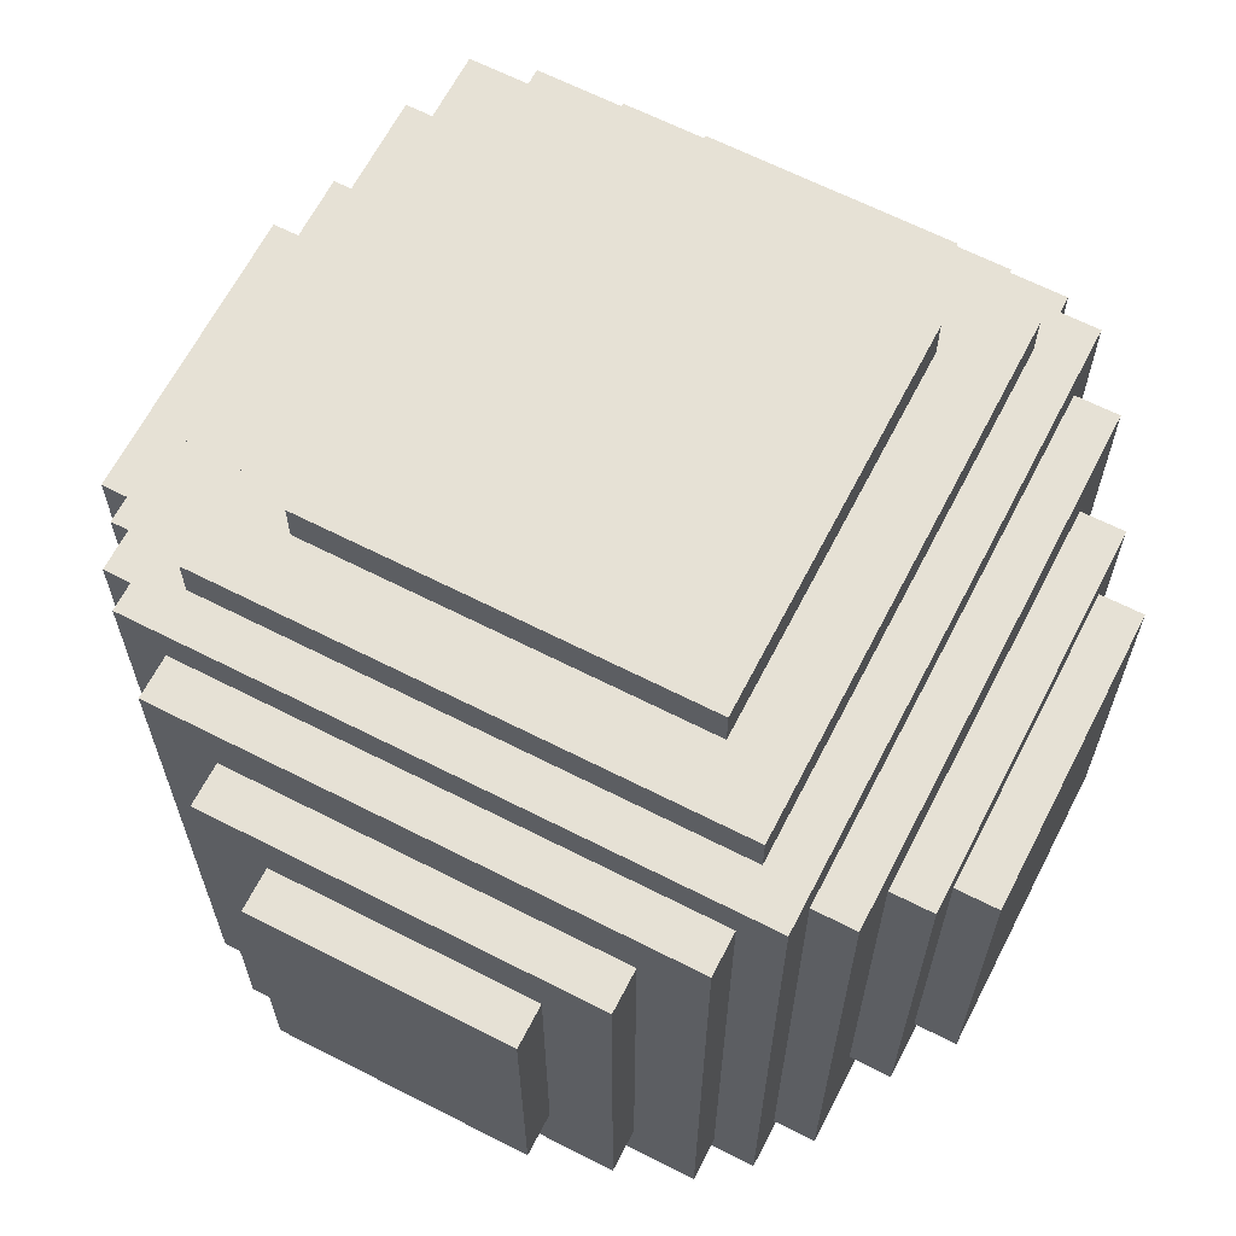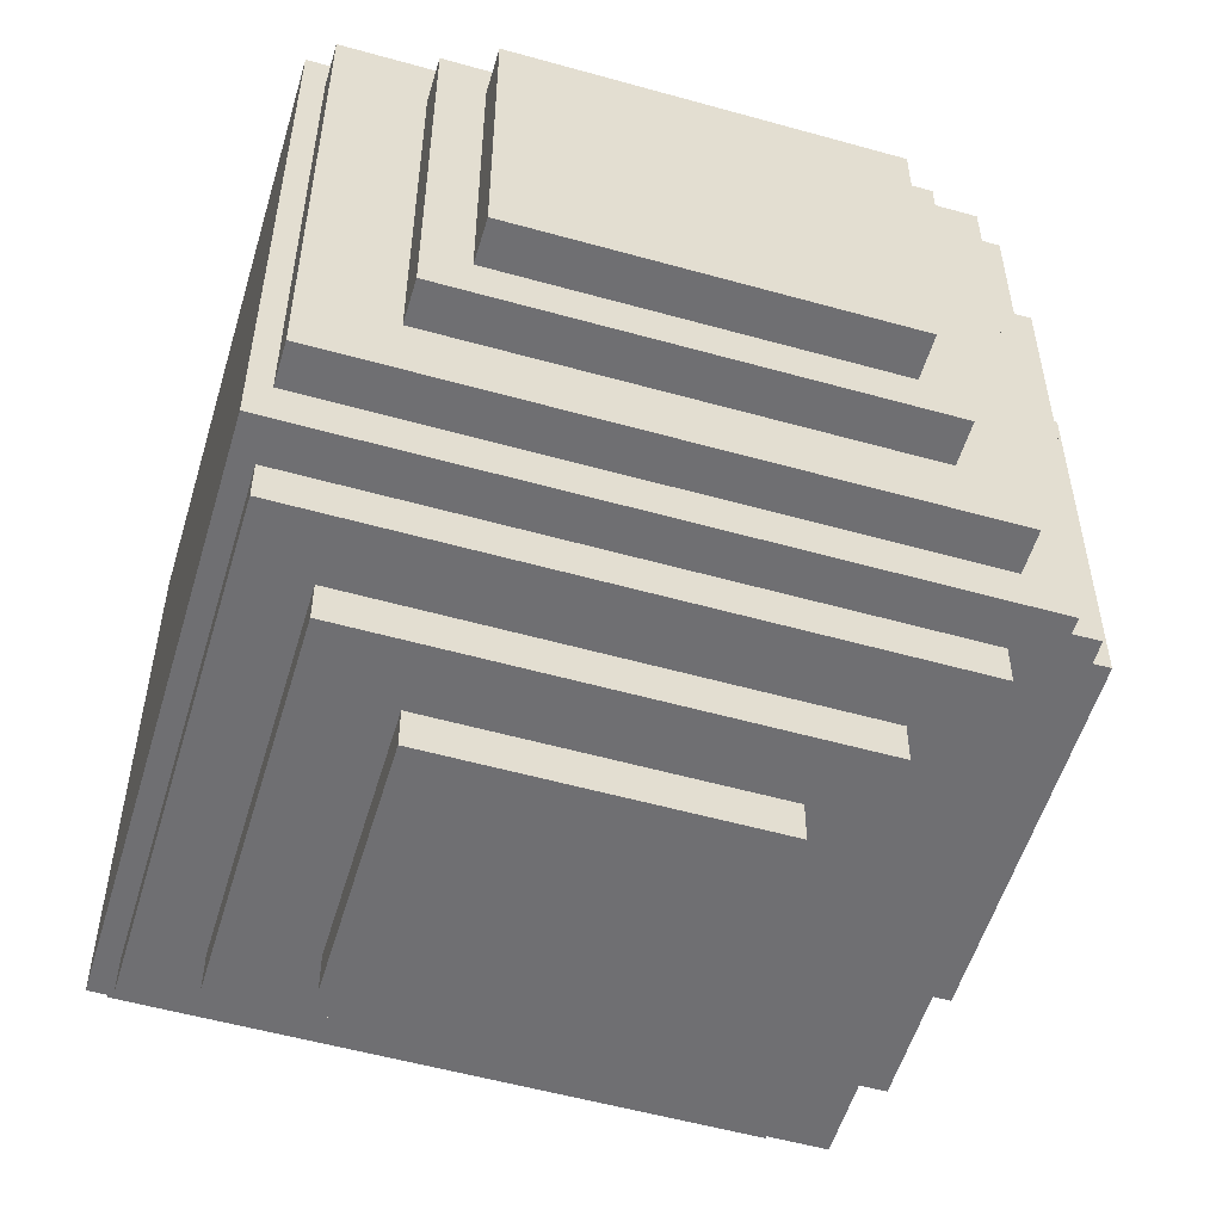
<metadata>
{"format":"obj","ext":"obj","renderer":"f3d","projection":"perspective","resolution":1024,"background":"white","views":[{"elev":64.8,"azim":-152.8,"up":"+Y"},{"elev":-54.7,"azim":73.5,"up":"+Z"}]}
</metadata>
<code>
g bush
v -20 7 7
v -20 7 4
v -20 7 -7
v -20 13 7
v -20 13 4
v -20 13 -6
v -20 13 -7
v -20 17 -6
v -20 17 -7
v -20 19 2
v -20 19 -2
v -20 23 2
v -20 23 -2
v -20 24 7
v -20 24 -7
v -18 5 9
v -18 5 7
v -18 5 4
v -18 5 -9
v -18 7 7
v -18 7 4
v -18 7 -7
v -18 13 7
v -18 13 -7
v -18 13 -9
v -18 17 -7
v -18 17 -9
v -18 24 7
v -18 24 -7
v -18 25 -5
v -18 25 -8
v -18 26 9
v -18 26 -5
v -18 26 -8
v -18 26 -9
v -16 1 12
v -16 1 -12
v -16 4 12
v -16 4 11
v -16 5 9
v -16 5 -9
v -16 8 12
v -16 8 11
v -16 13 -9
v -16 13 -11
v -16 17 -9
v -16 17 -11
v -16 26 9
v -16 26 -5
v -16 26 -8
v -16 26 -9
v -16 29 12
v -16 29 -5
v -16 29 -8
v -16 29 -12
v -14 0 14
v -14 0 -14
v -14 1 12
v -14 1 -12
v -14 4 14
v -14 4 12
v -14 8 14
v -14 8 12
v -14 24 14
v -14 24 12
v -14 29 12
v -14 29 -5
v -14 29 -8
v -14 29 -12
v -14 30 -5
v -14 30 -8
v -14 31 14
v -14 31 12
v -14 31 -14
v -12 1 16
v -12 1 14
v -12 1 -14
v -12 1 -15
v -12 1 -16
v -12 4 16
v -12 4 14
v -12 5 -15
v -12 5 -16
v -12 8 16
v -12 8 14
v -12 24 16
v -12 24 14
v -12 28 -14
v -12 28 -16
v -12 29 16
v -12 29 14
v -12 29 -14
v -12 29 -16
v -12 31 12
v -12 31 -11
v -12 31 -12
v -12 32 9
v -12 32 2
v -12 33 12
v -12 33 9
v -12 33 2
v -12 33 -12
v -9 4 18
v -9 4 16
v -9 4 -16
v -9 4 -18
v -9 5 -16
v -9 5 -18
v -9 14 18
v -9 14 17
v -9 21 18
v -9 21 17
v -9 26 18
v -9 26 16
v -9 26 -16
v -9 26 -18
v -9 33 9
v -9 33 2
v -9 33 -9
v -9 35 9
v -9 35 2
v -9 35 -9
v -6 8 20
v -6 8 18
v -6 8 -18
v -6 8 -20
v -6 14 20
v -6 14 18
v -6 18 -18
v -6 18 -20
v -6 21 20
v -6 21 18
v -6 21 -18
v -6 21 -20
v -6 23 20
v -6 23 18
v -6 23 -18
v -6 23 -20
v 6 8 20
v 6 8 18
v 6 8 -18
v 6 8 -20
v 6 15 18
v 6 18 18
v 6 23 20
v 6 23 18
v 6 23 -18
v 6 23 -20
v 9 4 18
v 9 4 16
v 9 4 -16
v 9 4 -18
v 9 7 16
v 9 15 18
v 9 15 17
v 9 18 18
v 9 18 17
v 9 23 16
v 9 26 18
v 9 26 16
v 9 26 -16
v 9 26 -18
v 9 33 9
v 9 33 8
v 9 33 1
v 9 33 -9
v 9 35 9
v 9 35 8
v 9 35 1
v 9 35 -9
v 12 1 16
v 12 1 14
v 12 1 -14
v 12 1 -16
v 12 4 16
v 12 4 14
v 12 7 16
v 12 7 14
v 12 9 -14
v 12 14 -14
v 12 23 16
v 12 23 14
v 12 27 -14
v 12 29 16
v 12 29 14
v 12 29 -14
v 12 29 -16
v 12 31 12
v 12 31 8
v 12 31 1
v 12 31 -11
v 12 31 -12
v 12 33 12
v 12 33 8
v 12 33 1
v 12 33 -11
v 12 33 -12
v 14 0 14
v 14 0 -14
v 14 1 12
v 14 1 -12
v 14 4 14
v 14 4 12
v 14 7 14
v 14 7 12
v 14 9 -12
v 14 9 -14
v 14 14 -12
v 14 14 -14
v 14 23 14
v 14 23 13
v 14 27 -12
v 14 27 -14
v 14 29 14
v 14 29 13
v 14 29 12
v 14 29 8
v 14 29 1
v 14 29 -11
v 14 29 -12
v 14 31 14
v 14 31 8
v 14 31 1
v 14 31 -11
v 14 31 -14
v 16 1 12
v 16 1 -12
v 16 5 9
v 16 5 -9
v 16 9 -10
v 16 9 -12
v 16 11 10
v 16 11 9
v 16 14 -10
v 16 14 -12
v 16 15 10
v 16 15 9
v 16 26 9
v 16 26 -2
v 16 26 -7
v 16 26 -9
v 16 29 12
v 16 29 -2
v 16 29 -7
v 16 29 -12
v 18 5 9
v 18 5 -9
v 18 7 7
v 18 7 -7
v 18 11 9
v 18 11 7
v 18 15 9
v 18 15 7
v 18 24 7
v 18 24 -7
v 18 26 9
v 18 26 -9
v 20 7 7
v 20 7 -7
v 20 11 7
v 20 11 6
v 20 12 2
v 20 12 -4
v 20 15 7
v 20 15 6
v 20 17 2
v 20 17 -4
v 20 24 7
v 20 24 -7
v -6 8 20
v -6 14 20
v -6 21 20
v -6 23 20
v -2 8 20
v -2 10 20
v -2 14 20
v -2 21 20
v 1 8 20
v 1 10 20
v 6 8 20
v 6 23 20
v -9 4 18
v -9 14 18
v -9 21 18
v -9 26 18
v -6 8 18
v -6 14 18
v -6 21 18
v -6 23 18
v -2 4 18
v -2 8 18
v 1 4 18
v 1 8 18
v 6 8 18
v 6 15 18
v 6 18 18
v 6 23 18
v 9 4 18
v 9 15 18
v 9 18 18
v 9 26 18
v -12 1 16
v -12 4 16
v -12 8 16
v -12 24 16
v -12 29 16
v -11 4 16
v -11 8 16
v -10 24 16
v -10 29 16
v -9 4 16
v -9 26 16
v -2 3 16
v -2 4 16
v 1 3 16
v 1 4 16
v 5 26 16
v 5 29 16
v 9 4 16
v 9 7 16
v 9 23 16
v 9 26 16
v 12 1 16
v 12 4 16
v 12 7 16
v 12 23 16
v 12 29 16
v -14 0 14
v -14 4 14
v -14 8 14
v -14 24 14
v -14 31 14
v -12 1 14
v -12 4 14
v -12 8 14
v -12 24 14
v -12 29 14
v -10 29 14
v -10 31 14
v 5 29 14
v 12 1 14
v 12 4 14
v 12 7 14
v 12 23 14
v 12 29 14
v 14 0 14
v 14 4 14
v 14 7 14
v 14 23 14
v 14 29 14
v 14 31 14
v -16 1 12
v -16 4 12
v -16 8 12
v -16 29 12
v -14 1 12
v -14 4 12
v -14 8 12
v -14 24 12
v -14 29 12
v -12 31 12
v -12 33 12
v -10 31 12
v -5 31 12
v -5 33 12
v 1 31 12
v 1 33 12
v 12 31 12
v 12 33 12
v 14 1 12
v 14 4 12
v 14 7 12
v 14 29 12
v 16 1 12
v 16 29 12
v -18 5 9
v -18 26 9
v -16 5 9
v -16 26 9
v -9 33 9
v -9 35 9
v -7 33 9
v -7 35 9
v 9 33 9
v 9 35 9
v 16 5 9
v 16 11 9
v 16 15 9
v 16 26 9
v 18 5 9
v 18 11 9
v 18 15 9
v 18 26 9
v -20 7 7
v -20 13 7
v -20 24 7
v -18 7 7
v -18 13 7
v -18 24 7
v 18 7 7
v 18 11 7
v 18 15 7
v 18 24 7
v 20 7 7
v 20 11 7
v 20 15 7
v 20 24 7
v -20 7 -7
v -20 13 -7
v -20 17 -7
v -20 24 -7
v -18 7 -7
v -18 13 -7
v -18 17 -7
v -18 24 -7
v 18 7 -7
v 18 24 -7
v 20 7 -7
v 20 24 -7
v -18 5 -9
v -18 13 -9
v -18 17 -9
v -18 26 -9
v -16 5 -9
v -16 13 -9
v -16 17 -9
v -16 26 -9
v -9 33 -9
v -9 35 -9
v -3 33 -9
v -3 35 -9
v 2 33 -9
v 2 35 -9
v 9 33 -9
v 9 35 -9
v 16 5 -9
v 16 26 -9
v 18 5 -9
v 18 26 -9
v -16 1 -12
v -16 29 -12
v -14 1 -12
v -14 29 -12
v -12 31 -12
v -12 33 -12
v -7 31 -12
v 11 31 -12
v 11 33 -12
v 12 31 -12
v 12 33 -12
v 14 1 -12
v 14 9 -12
v 14 14 -12
v 14 27 -12
v 14 29 -12
v 16 1 -12
v 16 9 -12
v 16 14 -12
v 16 29 -12
v -14 0 -14
v -14 31 -14
v -13 28 -14
v -13 31 -14
v -12 1 -14
v -12 28 -14
v -12 29 -14
v -7 29 -14
v -7 31 -14
v 11 29 -14
v 11 31 -14
v 12 1 -14
v 12 9 -14
v 12 14 -14
v 12 27 -14
v 12 29 -14
v 14 0 -14
v 14 9 -14
v 14 14 -14
v 14 27 -14
v 14 31 -14
v -12 1 -16
v -12 5 -16
v -12 28 -16
v -12 29 -16
v -9 4 -16
v -9 5 -16
v -9 26 -16
v -7 1 -16
v -7 4 -16
v -7 28 -16
v -7 29 -16
v 3 26 -16
v 3 27 -16
v 7 26 -16
v 7 27 -16
v 9 4 -16
v 9 26 -16
v 12 1 -16
v 12 29 -16
v -9 4 -18
v -9 5 -18
v -9 26 -18
v -8 18 -18
v -8 21 -18
v -7 4 -18
v -7 5 -18
v -6 8 -18
v -6 18 -18
v -6 21 -18
v -6 23 -18
v -1 6 -18
v -1 8 -18
v 3 6 -18
v 3 8 -18
v 3 23 -18
v 3 26 -18
v 6 8 -18
v 6 23 -18
v 7 23 -18
v 7 26 -18
v 9 4 -18
v 9 26 -18
v -6 8 -20
v -6 18 -20
v -6 21 -20
v -6 23 -20
v -3 18 -20
v -3 21 -20
v -1 8 -20
v -1 10 -20
v 3 8 -20
v 3 10 -20
v 6 8 -20
v 6 23 -20
v -14 0 14
v 14 0 14
v -14 0 -14
v 14 0 -14
v -12 1 16
v 12 1 16
v -12 1 14
v 12 1 14
v -16 1 12
v -14 1 12
v 14 1 12
v 16 1 12
v -16 1 -12
v -14 1 -12
v 14 1 -12
v 16 1 -12
v -12 1 -14
v 12 1 -14
v -12 1 -15
v -7 1 -15
v -12 1 -16
v -7 1 -16
v 12 1 -16
v -9 4 18
v -2 4 18
v 1 4 18
v 9 4 18
v -9 4 16
v -2 4 16
v 1 4 16
v 9 4 16
v -9 4 -16
v -7 4 -16
v 9 4 -16
v -9 4 -18
v -7 4 -18
v 9 4 -18
v -18 5 9
v -16 5 9
v 16 5 9
v 18 5 9
v -18 5 7
v -17 5 7
v -18 5 4
v -17 5 4
v -18 5 -9
v -16 5 -9
v 16 5 -9
v 18 5 -9
v -20 7 7
v -18 7 7
v 18 7 7
v 20 7 7
v -20 7 4
v -18 7 4
v -20 7 -7
v -18 7 -7
v 18 7 -7
v 20 7 -7
v -6 8 20
v -2 8 20
v 1 8 20
v 6 8 20
v -6 8 18
v -2 8 18
v 1 8 18
v 6 8 18
v -6 8 -18
v -1 8 -18
v 3 8 -18
v 6 8 -18
v -6 8 -20
v -1 8 -20
v 3 8 -20
v 6 8 -20
v -6 23 20
v 6 23 20
v -6 23 18
v 6 23 18
v -6 23 -18
v 3 23 -18
v 6 23 -18
v -6 23 -20
v 6 23 -20
v -20 24 7
v -18 24 7
v 18 24 7
v 20 24 7
v -20 24 -7
v -18 24 -7
v 18 24 -7
v 20 24 -7
v -9 26 18
v 9 26 18
v -9 26 16
v 5 26 16
v 9 26 16
v -18 26 9
v -16 26 9
v 16 26 9
v 18 26 9
v 16 26 -2
v -18 26 -5
v -16 26 -5
v 16 26 -7
v -18 26 -8
v -16 26 -8
v -18 26 -9
v -16 26 -9
v 16 26 -9
v 18 26 -9
v -9 26 -16
v 3 26 -16
v 7 26 -16
v 9 26 -16
v -9 26 -18
v 3 26 -18
v 7 26 -18
v 9 26 -18
v -12 29 16
v -10 29 16
v 5 29 16
v 12 29 16
v -12 29 14
v -10 29 14
v 5 29 14
v 12 29 14
v -16 29 12
v -14 29 12
v 14 29 12
v 16 29 12
v 14 29 8
v 14 29 1
v 15 29 -2
v 16 29 -2
v -16 29 -5
v -14 29 -5
v 15 29 -7
v 16 29 -7
v -16 29 -8
v -14 29 -8
v 14 29 -11
v -16 29 -12
v -14 29 -12
v 14 29 -12
v 16 29 -12
v -12 29 -14
v -7 29 -14
v 11 29 -14
v 12 29 -14
v -12 29 -16
v -7 29 -16
v 12 29 -16
v -14 31 14
v -10 31 14
v 14 31 14
v -5 31 13
v 1 31 13
v -14 31 12
v -12 31 12
v -10 31 12
v -5 31 12
v 1 31 12
v 12 31 12
v 12 31 8
v 14 31 8
v 12 31 1
v 14 31 1
v -13 31 -11
v -12 31 -11
v 12 31 -11
v 14 31 -11
v -12 31 -12
v -7 31 -12
v 11 31 -12
v 12 31 -12
v -14 31 -14
v -13 31 -14
v -7 31 -14
v 11 31 -14
v 14 31 -14
v -12 33 12
v -5 33 12
v 1 33 12
v 12 33 12
v -5 33 10
v 1 33 10
v -12 33 9
v -9 33 9
v -7 33 9
v 9 33 9
v 9 33 8
v 12 33 8
v -12 33 2
v -9 33 2
v 9 33 1
v 12 33 1
v -9 33 -9
v -3 33 -9
v 2 33 -9
v 9 33 -9
v -3 33 -11
v 2 33 -11
v 11 33 -11
v 12 33 -11
v -12 33 -12
v 11 33 -12
v 12 33 -12
v -9 35 9
v -7 35 9
v 9 35 9
v 5 35 8
v 9 35 8
v -9 35 2
v -7 35 2
v -1 35 1
v 1 35 1
v 5 35 1
v 9 35 1
v -1 35 -3
v 1 35 -3
v -3 35 -6
v 2 35 -6
v -9 35 -9
v -3 35 -9
v 2 35 -9
v 9 35 -9
f 4 2 1
f 5 3 2
f 5 2 4
f 6 3 5
f 7 3 6
f 8 5 4
f 8 6 5
f 8 7 6
f 9 7 8
f 10 8 4
f 10 9 8
f 11 9 10
f 12 10 4
f 12 11 10
f 13 9 11
f 13 11 12
f 14 12 4
f 14 13 12
f 15 9 13
f 15 13 14
f 20 17 16
f 20 18 17
f 21 19 18
f 21 18 20
f 22 19 21
f 23 20 16
f 24 19 22
f 25 19 24
f 26 25 24
f 27 25 26
f 28 23 16
f 29 27 26
f 30 29 28
f 31 27 29
f 31 29 30
f 32 28 16
f 32 30 28
f 33 31 30
f 33 30 32
f 34 27 31
f 34 31 33
f 35 27 34
f 38 37 36
f 39 37 38
f 40 37 39
f 41 37 40
f 42 39 38
f 43 40 39
f 43 39 42
f 44 37 41
f 45 37 44
f 46 45 44
f 47 37 45
f 47 45 46
f 48 40 43
f 48 43 42
f 51 47 46
f 52 48 42
f 52 49 48
f 53 50 49
f 53 49 52
f 54 51 50
f 54 50 53
f 55 37 47
f 55 51 54
f 55 47 51
f 58 57 56
f 59 57 58
f 60 58 56
f 61 58 60
f 62 61 60
f 63 61 62
f 64 63 62
f 65 63 64
f 66 65 64
f 69 57 59
f 70 68 67
f 70 67 66
f 71 69 68
f 71 68 70
f 72 66 64
f 73 70 66
f 73 66 72
f 73 71 70
f 74 69 71
f 74 71 73
f 74 57 69
f 80 76 75
f 81 76 80
f 82 79 78
f 82 78 77
f 83 79 82
f 84 81 80
f 85 81 84
f 86 85 84
f 87 85 86
f 88 82 77
f 88 83 82
f 89 83 88
f 90 87 86
f 91 87 90
f 92 89 88
f 93 89 92
f 97 95 94
f 97 96 95
f 98 96 97
f 99 97 94
f 100 98 97
f 100 97 99
f 101 96 98
f 101 98 100
f 102 96 101
f 107 106 105
f 108 106 107
f 109 104 103
f 110 104 109
f 111 110 109
f 112 104 110
f 112 110 111
f 113 112 111
f 114 104 112
f 114 112 113
f 115 108 107
f 116 108 115
f 120 118 117
f 121 119 118
f 121 118 120
f 122 119 121
f 127 124 123
f 128 124 127
f 129 126 125
f 130 126 129
f 131 128 127
f 132 128 131
f 133 130 129
f 134 130 133
f 135 132 131
f 136 132 135
f 137 134 133
f 138 134 137
f 139 140 143
f 139 143 144
f 139 144 145
f 145 144 146
f 141 142 147
f 147 142 148
f 149 150 153
f 149 153 154
f 154 153 155
f 154 155 156
f 155 153 157
f 156 155 157
f 156 157 158
f 157 153 158
f 156 158 159
f 159 158 160
f 151 152 161
f 161 152 162
f 163 164 167
f 164 165 168
f 167 164 168
f 165 166 169
f 168 165 169
f 169 166 170
f 171 172 175
f 175 172 176
f 175 176 177
f 177 176 178
f 173 174 179
f 179 174 180
f 177 178 181
f 181 178 182
f 180 174 183
f 181 182 184
f 184 182 185
f 183 174 186
f 186 174 187
f 188 189 193
f 189 190 194
f 193 189 194
f 190 191 195
f 194 190 195
f 191 192 196
f 195 191 196
f 196 192 197
f 198 199 200
f 200 199 201
f 198 200 202
f 202 200 203
f 202 203 204
f 204 203 205
f 201 199 206
f 206 199 207
f 206 207 208
f 208 207 209
f 204 205 210
f 210 205 211
f 208 209 212
f 212 209 213
f 210 211 214
f 211 205 215
f 214 211 215
f 215 205 216
f 212 213 220
f 214 215 221
f 215 216 221
f 216 217 221
f 217 218 222
f 221 217 222
f 218 219 223
f 222 218 223
f 219 220 224
f 223 219 224
f 220 213 225
f 224 220 225
f 226 227 228
f 228 227 229
f 229 227 230
f 230 227 231
f 226 228 232
f 232 228 233
f 229 230 234
f 230 231 234
f 234 231 235
f 232 233 236
f 226 232 236
f 236 233 237
f 236 237 238
f 234 235 241
f 229 234 241
f 238 239 242
f 226 236 242
f 236 238 242
f 239 240 243
f 242 239 243
f 240 241 244
f 243 240 244
f 241 235 245
f 244 241 245
f 246 247 248
f 248 247 249
f 246 248 250
f 250 248 251
f 250 251 252
f 252 251 253
f 252 253 254
f 249 247 255
f 252 254 256
f 254 255 256
f 255 247 257
f 256 255 257
f 258 259 260
f 260 259 261
f 261 259 262
f 262 259 263
f 260 261 264
f 261 262 265
f 264 261 265
f 262 263 266
f 265 262 266
f 264 265 266
f 263 259 267
f 266 263 267
f 264 266 268
f 266 267 268
f 267 259 269
f 268 267 269
f 274 271 270
f 275 271 274
f 276 272 271
f 276 271 275
f 277 273 272
f 277 272 276
f 278 275 274
f 279 276 275
f 279 275 278
f 279 277 276
f 280 279 278
f 281 273 277
f 281 279 280
f 281 277 279
f 286 283 282
f 287 284 283
f 287 283 286
f 288 285 284
f 288 284 287
f 289 285 288
f 290 286 282
f 291 286 290
f 292 291 290
f 293 291 292
f 294 293 292
f 297 285 289
f 298 294 292
f 298 295 294
f 299 296 295
f 299 295 298
f 300 297 296
f 300 296 299
f 301 285 297
f 301 297 300
f 307 303 302
f 307 304 303
f 308 305 304
f 308 304 307
f 309 306 305
f 309 305 308
f 309 308 307
f 310 306 309
f 311 307 302
f 311 309 307
f 311 310 309
f 312 310 311
f 313 311 302
f 314 311 313
f 315 313 302
f 315 314 313
f 316 314 315
f 317 310 312
f 318 310 317
f 319 316 315
f 322 318 317
f 323 315 302
f 323 319 315
f 324 320 319
f 324 319 323
f 325 321 320
f 325 320 324
f 326 322 321
f 326 321 325
f 327 318 322
f 327 322 326
f 333 329 328
f 334 330 329
f 334 329 333
f 335 331 330
f 335 330 334
f 336 332 331
f 336 331 335
f 337 332 336
f 338 332 337
f 339 332 338
f 340 339 338
f 341 333 328
f 345 339 340
f 346 341 328
f 346 342 341
f 347 343 342
f 347 342 346
f 348 344 343
f 348 343 347
f 349 345 344
f 349 344 348
f 350 339 345
f 350 345 349
f 351 339 350
f 356 353 352
f 357 354 353
f 357 353 356
f 358 355 354
f 358 354 357
f 359 355 358
f 360 355 359
f 363 362 361
f 364 362 363
f 365 362 364
f 366 365 364
f 367 365 366
f 368 367 366
f 369 367 368
f 374 371 370
f 374 373 372
f 374 372 371
f 375 373 374
f 378 377 376
f 379 377 378
f 382 381 380
f 383 381 382
f 384 383 382
f 385 383 384
f 390 387 386
f 391 388 387
f 391 387 390
f 392 389 388
f 392 388 391
f 393 389 392
f 397 395 394
f 398 396 395
f 398 395 397
f 399 396 398
f 404 401 400
f 405 402 401
f 405 401 404
f 406 403 402
f 406 402 405
f 407 403 406
f 408 409 412
f 409 410 413
f 412 409 413
f 410 411 414
f 413 410 414
f 414 411 415
f 416 417 418
f 418 417 419
f 420 421 424
f 421 422 425
f 424 421 425
f 422 423 426
f 425 422 426
f 426 423 427
f 428 429 430
f 430 429 431
f 430 431 432
f 432 431 433
f 432 433 434
f 434 433 435
f 436 437 438
f 438 437 439
f 440 441 442
f 442 441 443
f 444 445 446
f 446 445 447
f 447 445 448
f 447 448 449
f 449 448 450
f 451 452 456
f 452 453 457
f 456 452 457
f 454 455 458
f 457 453 458
f 453 454 458
f 458 455 459
f 460 461 462
f 462 461 463
f 460 462 464
f 462 463 465
f 464 462 465
f 465 463 466
f 466 463 467
f 467 463 468
f 467 468 469
f 469 468 470
f 460 464 471
f 469 470 475
f 460 471 476
f 471 472 476
f 472 473 477
f 476 472 477
f 473 474 478
f 477 473 478
f 474 475 479
f 478 474 479
f 475 470 480
f 479 475 480
f 481 482 485
f 482 483 486
f 485 482 486
f 486 483 487
f 481 485 488
f 488 485 489
f 483 484 490
f 487 483 490
f 490 484 491
f 487 490 492
f 490 491 492
f 492 491 493
f 492 493 494
f 493 491 495
f 494 493 495
f 488 489 496
f 494 495 497
f 488 496 498
f 496 497 498
f 495 491 499
f 498 497 499
f 497 495 499
f 501 502 503
f 503 502 504
f 500 501 505
f 501 503 506
f 505 501 506
f 505 506 507
f 506 503 507
f 503 504 508
f 507 503 508
f 504 502 509
f 508 504 509
f 509 502 510
f 505 507 511
f 511 507 512
f 505 511 513
f 511 512 513
f 513 512 514
f 510 502 515
f 515 502 516
f 513 514 517
f 515 516 518
f 518 516 519
f 517 518 519
f 519 516 520
f 505 513 521
f 513 517 521
f 519 520 521
f 517 519 521
f 521 520 522
f 523 524 527
f 524 525 527
f 525 526 528
f 527 525 528
f 523 527 529
f 527 528 529
f 529 528 530
f 529 530 531
f 530 528 532
f 531 530 532
f 531 532 533
f 528 526 534
f 533 532 534
f 532 528 534
f 537 536 535
f 538 536 537
f 541 540 539
f 542 540 541
f 547 544 543
f 548 544 547
f 549 546 545
f 550 546 549
f 553 552 551
f 554 552 553
f 555 554 553
f 556 552 554
f 556 554 555
f 557 552 556
f 562 559 558
f 563 560 559
f 563 559 562
f 564 561 560
f 564 560 563
f 565 561 564
f 569 567 566
f 570 568 567
f 570 567 569
f 571 568 570
f 576 573 572
f 577 573 576
f 578 577 576
f 579 573 577
f 579 577 578
f 580 579 578
f 581 573 579
f 581 579 580
f 582 575 574
f 583 575 582
f 588 585 584
f 589 585 588
f 590 589 588
f 591 589 590
f 592 587 586
f 593 587 592
f 598 595 594
f 599 596 595
f 599 595 598
f 600 597 596
f 600 596 599
f 601 597 600
f 606 603 602
f 607 604 603
f 607 603 606
f 608 605 604
f 608 604 607
f 609 605 608
f 610 611 612
f 612 611 613
f 614 615 617
f 615 616 617
f 617 616 618
f 619 620 623
f 623 620 624
f 621 622 625
f 625 622 626
f 627 628 629
f 629 628 630
f 630 628 631
f 634 635 636
f 632 633 637
f 637 633 638
f 636 635 639
f 637 638 640
f 640 638 641
f 640 641 642
f 642 641 643
f 639 635 644
f 644 635 645
f 646 647 650
f 647 648 651
f 650 647 651
f 648 649 652
f 651 648 652
f 652 649 653
f 654 655 658
f 655 656 659
f 658 655 659
f 656 657 660
f 659 656 660
f 660 657 661
f 664 665 666
f 666 665 667
f 667 665 668
f 668 665 669
f 662 663 670
f 670 663 671
f 667 668 672
f 668 669 672
f 672 669 673
f 670 671 674
f 674 671 675
f 667 672 676
f 672 673 676
f 674 675 677
f 677 675 678
f 676 673 679
f 679 673 680
f 681 682 685
f 683 684 686
f 685 682 686
f 682 683 686
f 686 684 687
f 689 690 691
f 691 690 692
f 688 689 693
f 693 689 694
f 689 691 695
f 694 689 695
f 691 692 696
f 695 691 696
f 692 690 697
f 696 692 697
f 697 690 698
f 698 690 699
f 699 690 700
f 699 700 701
f 701 700 702
f 693 694 703
f 703 694 704
f 701 702 705
f 705 702 706
f 703 704 707
f 705 706 710
f 693 703 711
f 703 707 712
f 711 703 712
f 707 708 712
f 708 709 713
f 712 708 713
f 709 710 714
f 713 709 714
f 710 706 715
f 714 710 715
f 716 717 720
f 717 718 720
f 718 719 721
f 720 718 721
f 716 720 722
f 720 721 722
f 722 721 723
f 723 721 724
f 721 719 725
f 724 721 725
f 725 719 726
f 726 719 727
f 722 723 728
f 728 723 729
f 726 727 730
f 730 727 731
f 728 729 732
f 730 731 735
f 733 734 736
f 732 733 736
f 734 735 737
f 736 734 737
f 735 731 738
f 737 735 738
f 738 731 739
f 732 736 740
f 728 732 740
f 736 737 740
f 737 738 740
f 738 739 741
f 740 738 741
f 741 739 742
f 744 745 746
f 746 745 747
f 743 744 748
f 744 746 749
f 748 744 749
f 748 749 750
f 749 746 750
f 750 746 751
f 746 747 752
f 751 746 752
f 752 747 753
f 750 751 754
f 748 750 754
f 752 753 755
f 754 751 755
f 751 752 755
f 748 754 756
f 754 755 756
f 755 753 757
f 756 755 757
f 748 756 758
f 756 757 759
f 758 756 759
f 757 753 760
f 759 757 760
f 760 753 761

</code>
